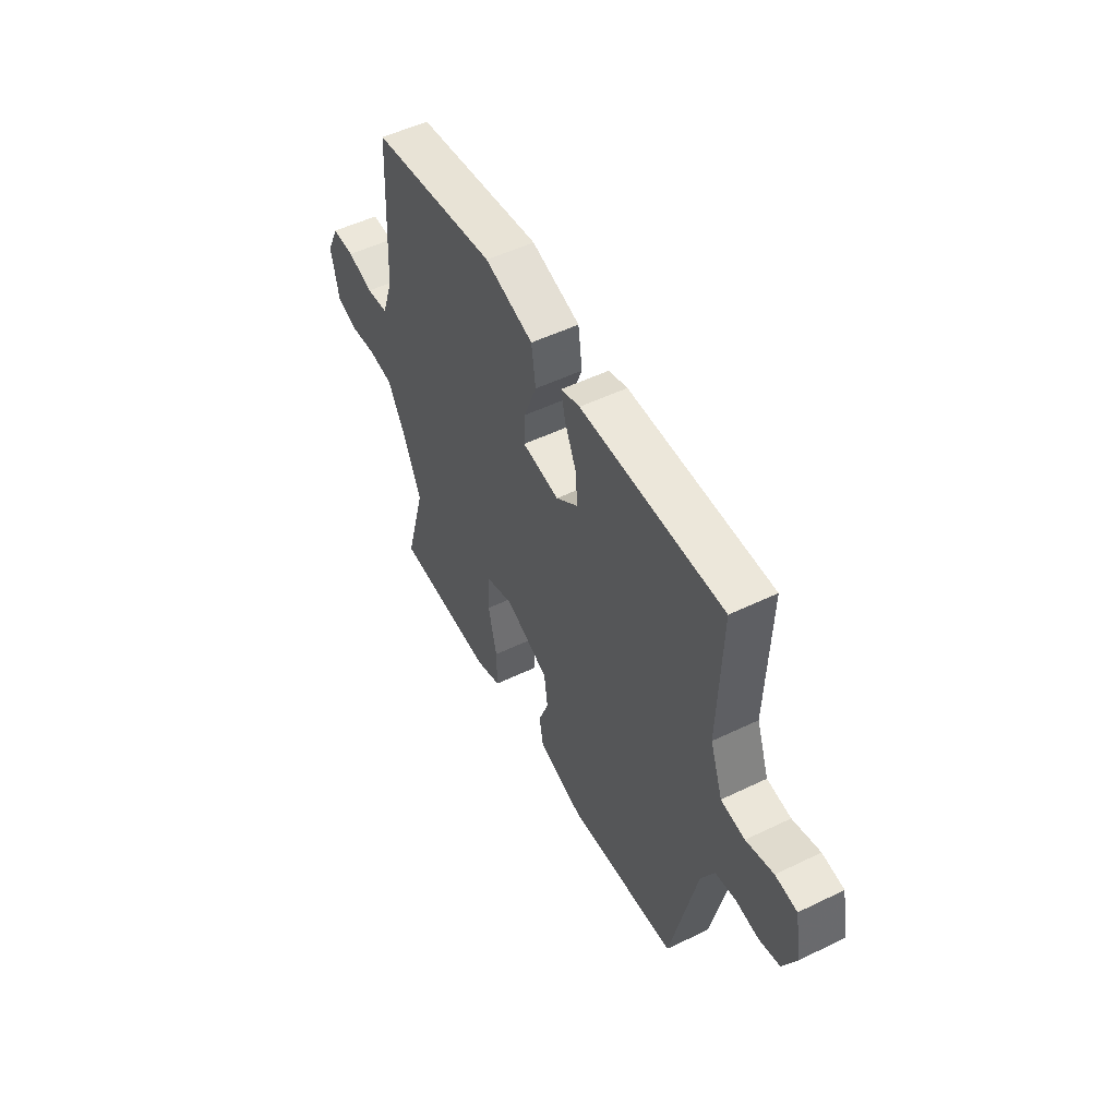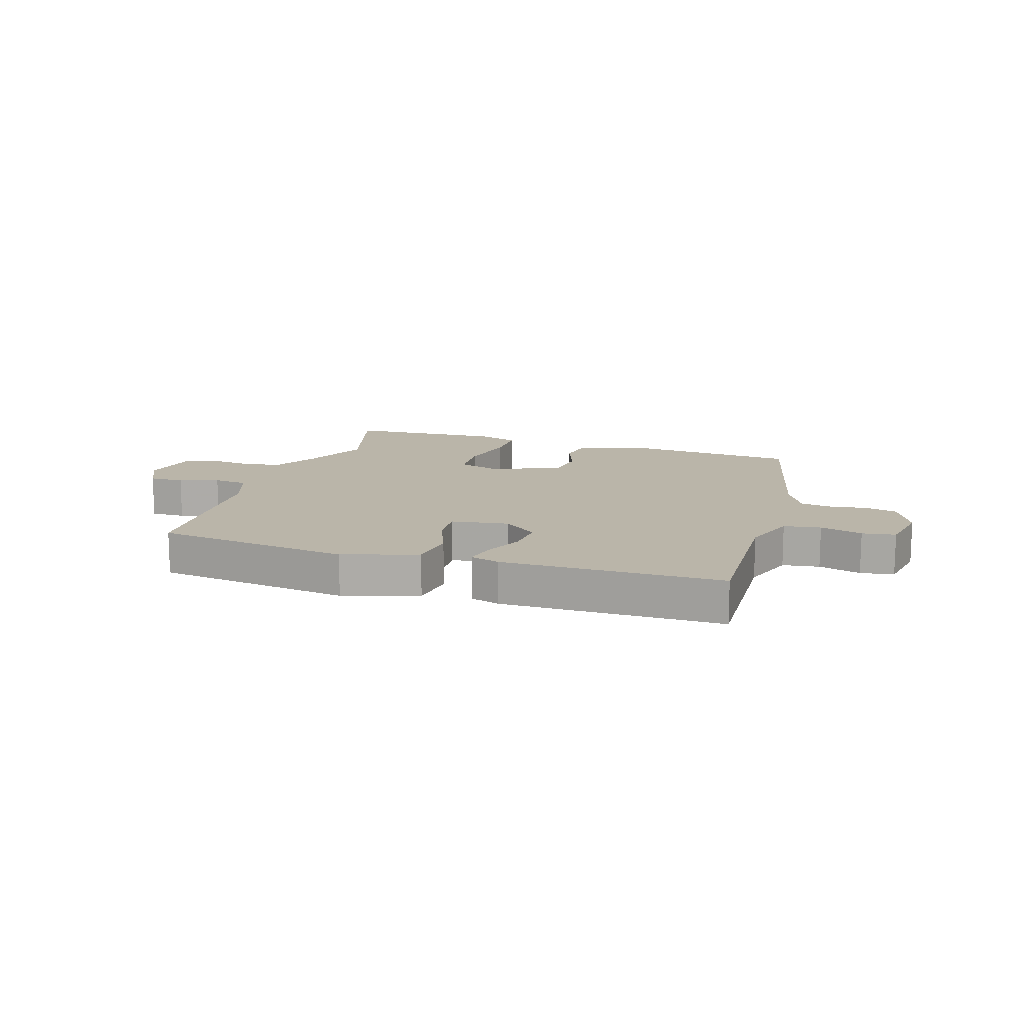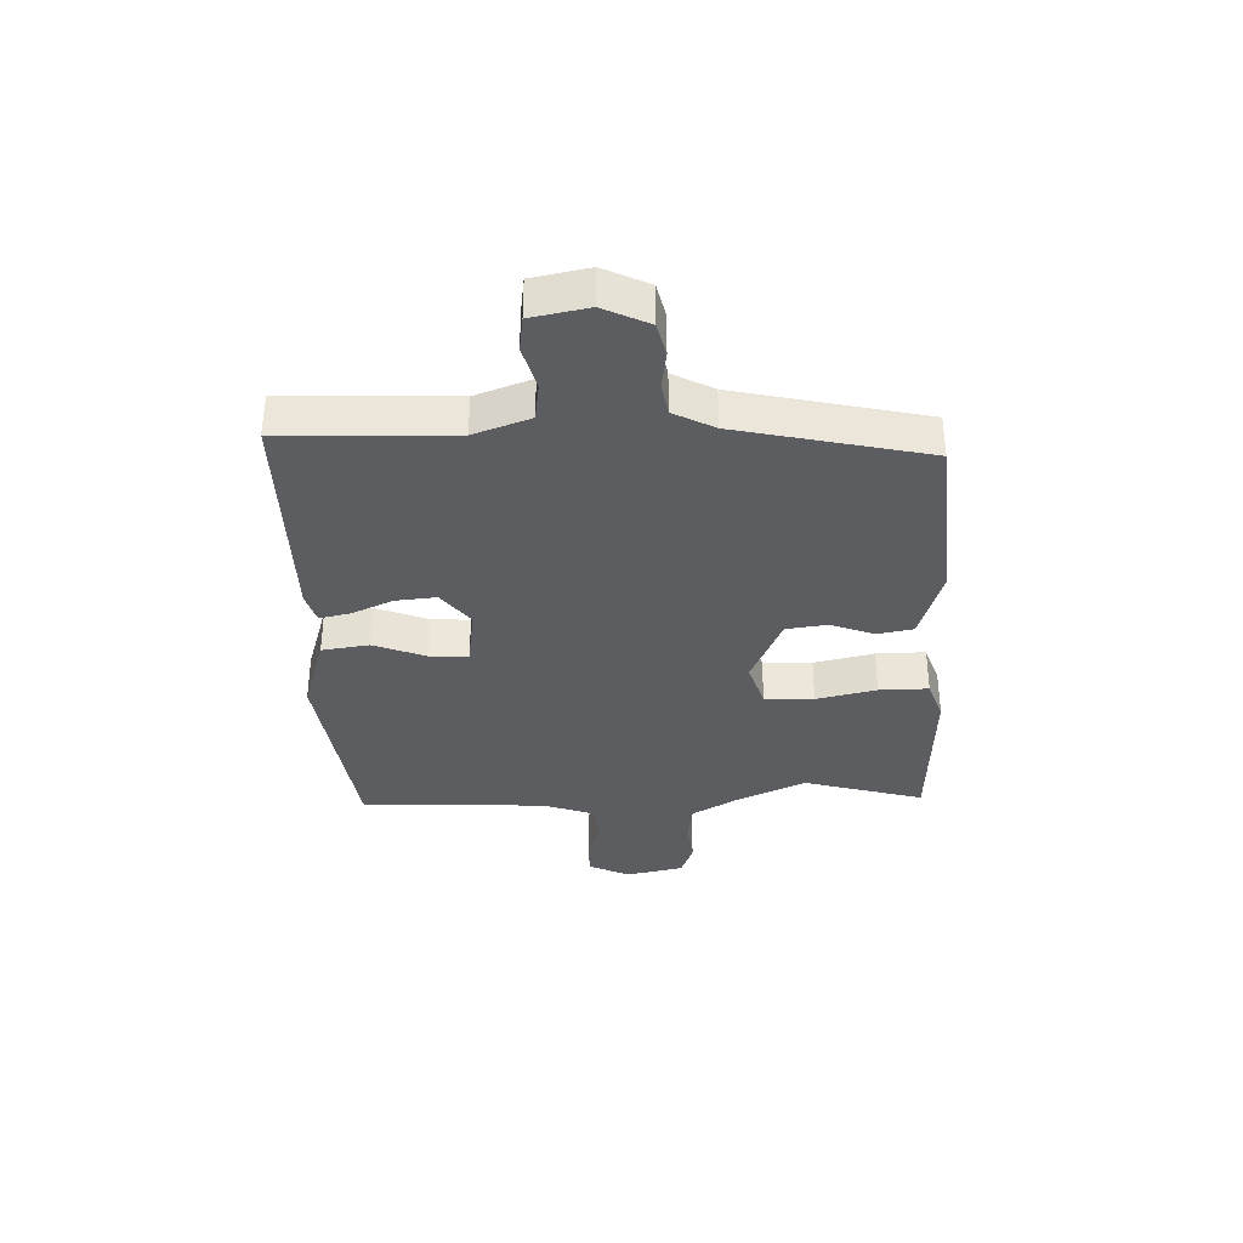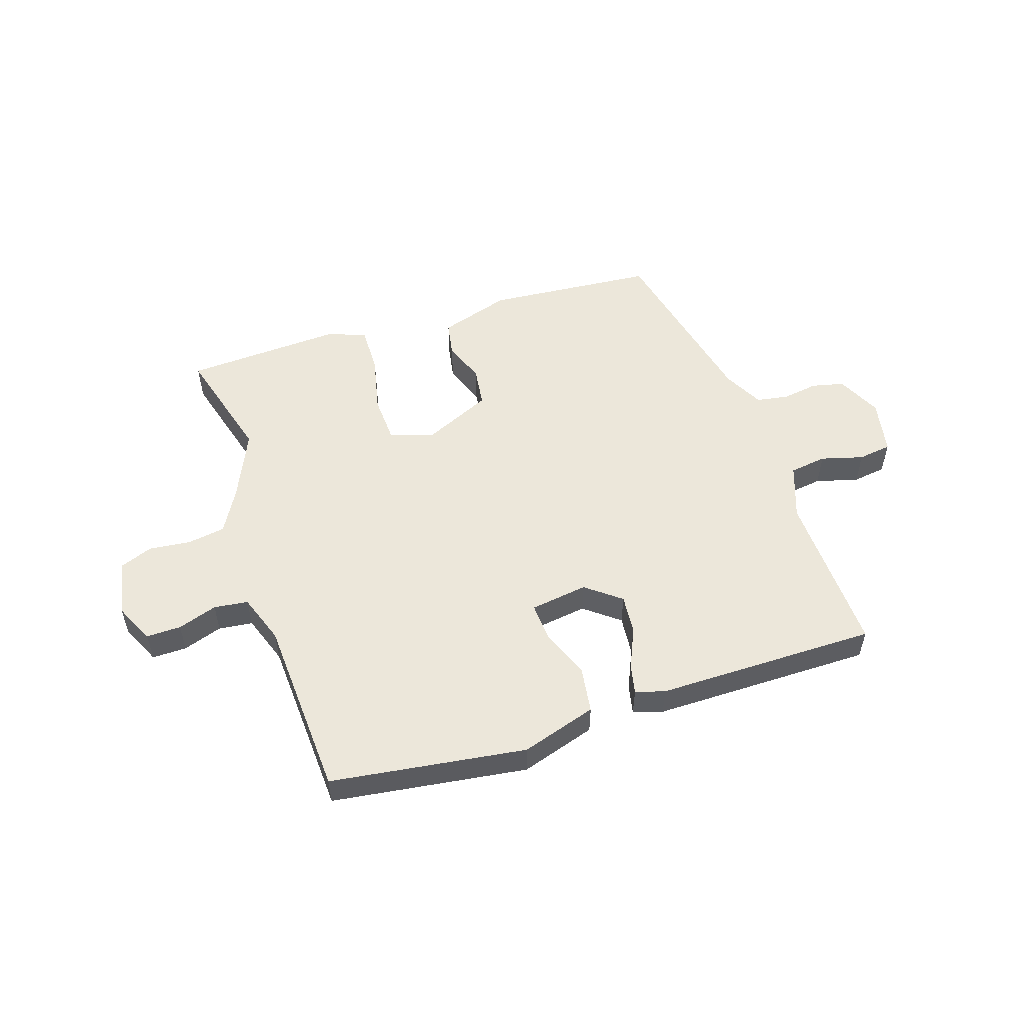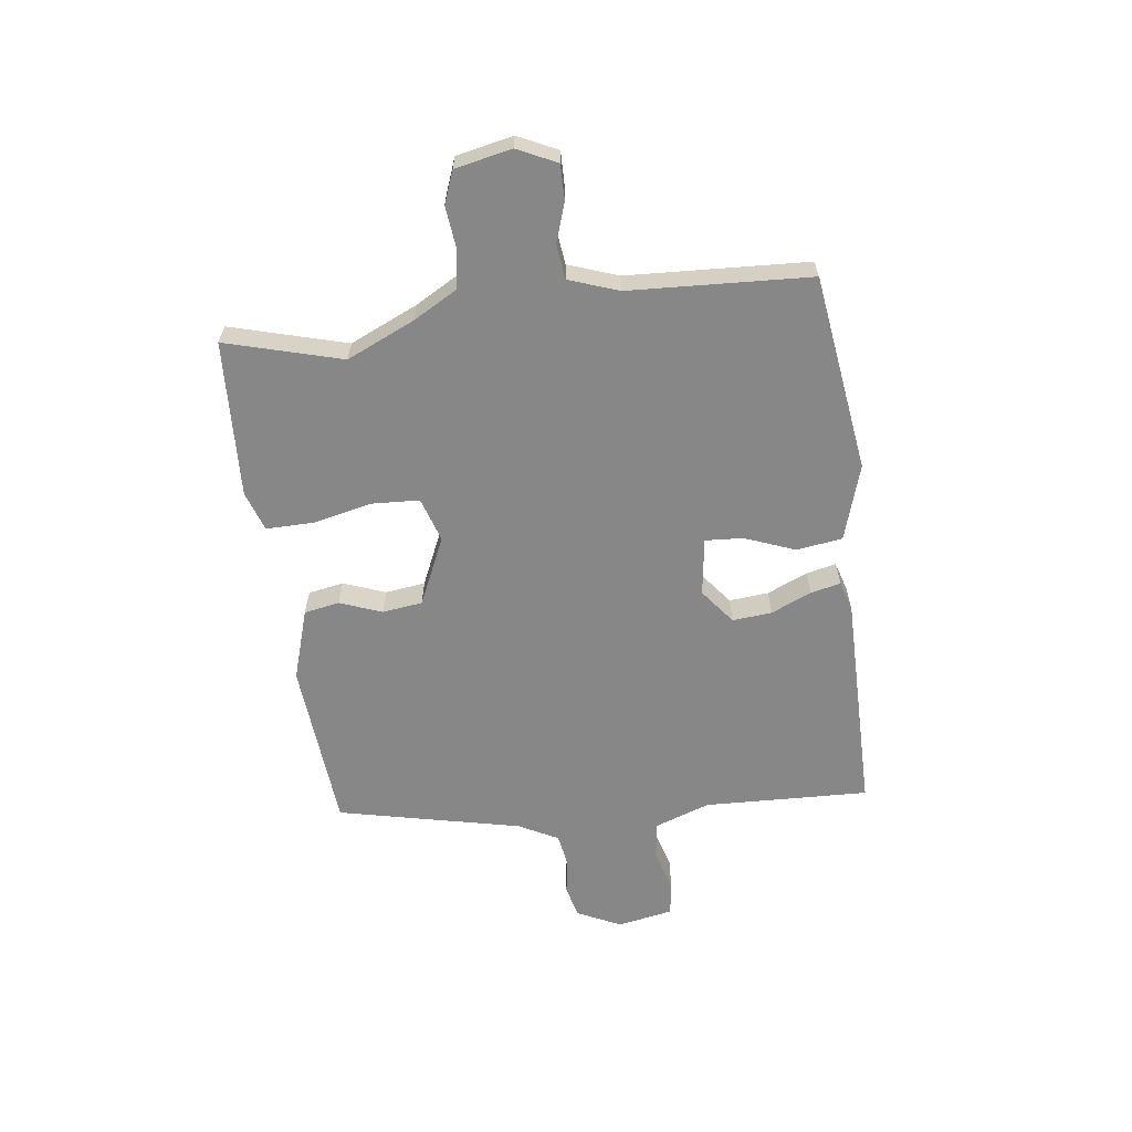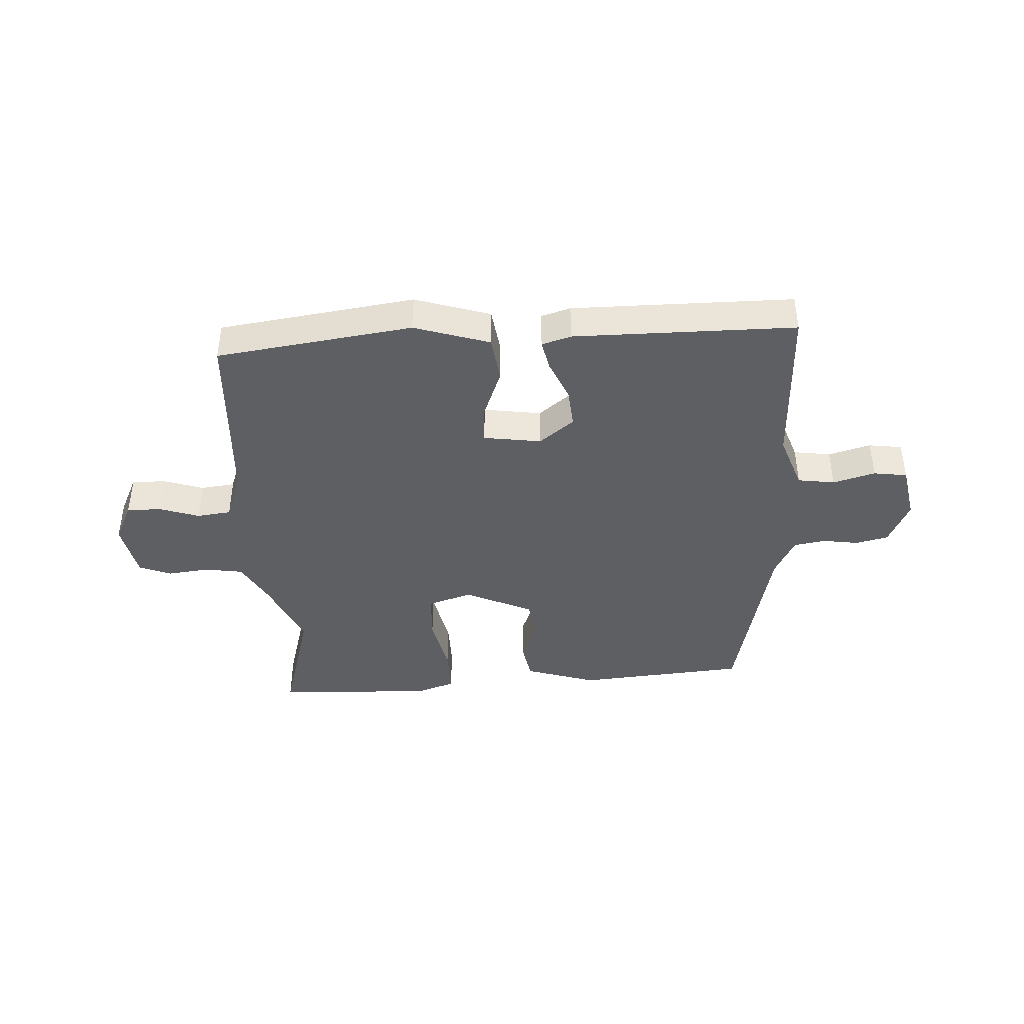
<metadata>
{"format":"obj","ext":"obj","renderer":"f3d","projection":"perspective","resolution":1024,"background":"white","views":[{"elev":51.5,"azim":62.3,"up":"+Z"},{"elev":13.6,"azim":17.4,"up":"+Y"},{"elev":-35.5,"azim":92.1,"up":"+Y"},{"elev":53.8,"azim":-18.1,"up":"+Y"},{"elev":-62.3,"azim":-82.6,"up":"+Y"},{"elev":-41.9,"azim":3.1,"up":"+Y"}]}
</metadata>
<code>
v -0.488 0.07 0.445
v -0.155 0.07 0.491
v -0.027 0.07 0.451
v -0.016 0.07 0.373
v -0.049 0.07 0.288
v -0.053 0.07 0.224
v 0.045 0.07 0.21
v 0.104 0.07 0.256
v 0.098 0.07 0.323
v 0.068 0.07 0.391
v 0.057 0.07 0.442
v 0.107 0.07 0.457
v 0.483 0.07 0.457
v 0.473 0.07 0.177
v 0.506 0.07 0.084
v 0.569 0.07 0.075
v 0.641 0.07 0.095
v 0.698 0.07 0.087
v 0.716 0.07 -0.007
v 0.68 0.07 -0.082
v 0.625 0.07 -0.095
v 0.564 0.07 -0.086
v 0.51 0.07 -0.095
v 0.475 0.07 -0.162
v 0.405 0.07 -0.473
v 0.117 0.07 -0.497
v -0.004 0.07 -0.459
v -0.015 0.07 -0.399
v 0.012 0.07 -0.328
v 0.003 0.07 -0.26
v -0.112 0.07 -0.208
v -0.187 0.07 -0.232
v -0.191 0.07 -0.313
v -0.169 0.07 -0.412
v -0.168 0.07 -0.493
v -0.235 0.07 -0.516
v -0.501 0.07 -0.503
v -0.446 0.07 -0.306
v -0.498 0.07 -0.19
v -0.54 0.07 -0.116
v -0.605 0.07 -0.106
v -0.675 0.07 -0.114
v -0.73 0.07 -0.093
v -0.75 0.07 0.003
v -0.718 0.07 0.07
v -0.659 0.07 0.069
v -0.592 0.07 0.047
v -0.534 0.07 0.054
v -0.504 0.07 0.138
v -0.488 0 0.445
v -0.155 0 0.491
v -0.027 0 0.451
v -0.016 0 0.373
v -0.049 0 0.288
v -0.053 0 0.224
v 0.045 0 0.21
v 0.104 0 0.256
v 0.098 0 0.323
v 0.068 0 0.391
v 0.057 0 0.442
v 0.107 0 0.457
v 0.483 0 0.457
v 0.473 0 0.177
v 0.506 0 0.084
v 0.569 0 0.075
v 0.641 0 0.095
v 0.698 0 0.087
v 0.716 0 -0.007
v 0.68 0 -0.082
v 0.625 0 -0.095
v 0.564 0 -0.086
v 0.51 0 -0.095
v 0.475 0 -0.162
v 0.405 0 -0.473
v 0.117 0 -0.497
v -0.004 0 -0.459
v -0.015 0 -0.399
v 0.012 0 -0.328
v 0.003 0 -0.26
v -0.112 0 -0.208
v -0.187 0 -0.232
v -0.191 0 -0.313
v -0.169 0 -0.412
v -0.168 0 -0.493
v -0.235 0 -0.516
v -0.501 0 -0.503
v -0.446 0 -0.306
v -0.498 0 -0.19
v -0.54 0 -0.116
v -0.605 0 -0.106
v -0.675 0 -0.114
v -0.73 0 -0.093
v -0.75 0 0.003
v -0.718 0 0.07
v -0.659 0 0.069
v -0.592 0 0.047
v -0.534 0 0.054
v -0.504 0 0.138
f 44 45 46 47
f 44 47 48
f 41 42 43 44
f 40 41 44 48
f 39 40 48 49
f 35 36 37 38
f 33 34 35 38
f 32 33 38 39
f 31 32 39 49
f 26 27 28 29
f 24 25 26 29
f 23 24 29 30
f 19 20 21 22
f 19 22 23
f 16 17 18 19
f 15 16 19 23
f 14 15 23 30
f 9 10 11 12
f 8 9 12 13
f 7 8 13 14
f 2 3 4 5
f 2 5 6
f 1 2 6
f 49 1 6
f 31 49 6 7
f 7 14 30 31
f 96 95 94 93
f 97 96 93
f 93 92 91 90
f 97 93 90 89
f 98 97 89 88
f 87 86 85 84
f 87 84 83 82
f 88 87 82 81
f 98 88 81 80
f 78 77 76 75
f 78 75 74 73
f 79 78 73 72
f 71 70 69 68
f 72 71 68
f 68 67 66 65
f 72 68 65 64
f 79 72 64 63
f 61 60 59 58
f 62 61 58 57
f 63 62 57 56
f 54 53 52 51
f 55 54 51
f 55 51 50
f 55 50 98
f 56 55 98 80
f 80 79 63 56
f 1 50 51 2
f 2 51 52 3
f 3 52 53 4
f 4 53 54 5
f 5 54 55 6
f 6 55 56 7
f 7 56 57 8
f 8 57 58 9
f 9 58 59 10
f 10 59 60 11
f 11 60 61 12
f 12 61 62 13
f 13 62 63 14
f 14 63 64 15
f 15 64 65 16
f 16 65 66 17
f 17 66 67 18
f 18 67 68 19
f 19 68 69 20
f 20 69 70 21
f 21 70 71 22
f 22 71 72 23
f 23 72 73 24
f 24 73 74 25
f 25 74 75 26
f 26 75 76 27
f 27 76 77 28
f 28 77 78 29
f 29 78 79 30
f 30 79 80 31
f 31 80 81 32
f 32 81 82 33
f 33 82 83 34
f 34 83 84 35
f 35 84 85 36
f 36 85 86 37
f 37 86 87 38
f 38 87 88 39
f 39 88 89 40
f 40 89 90 41
f 41 90 91 42
f 42 91 92 43
f 43 92 93 44
f 44 93 94 45
f 45 94 95 46
f 46 95 96 47
f 47 96 97 48
f 48 97 98 49
f 49 98 50 1

</code>
